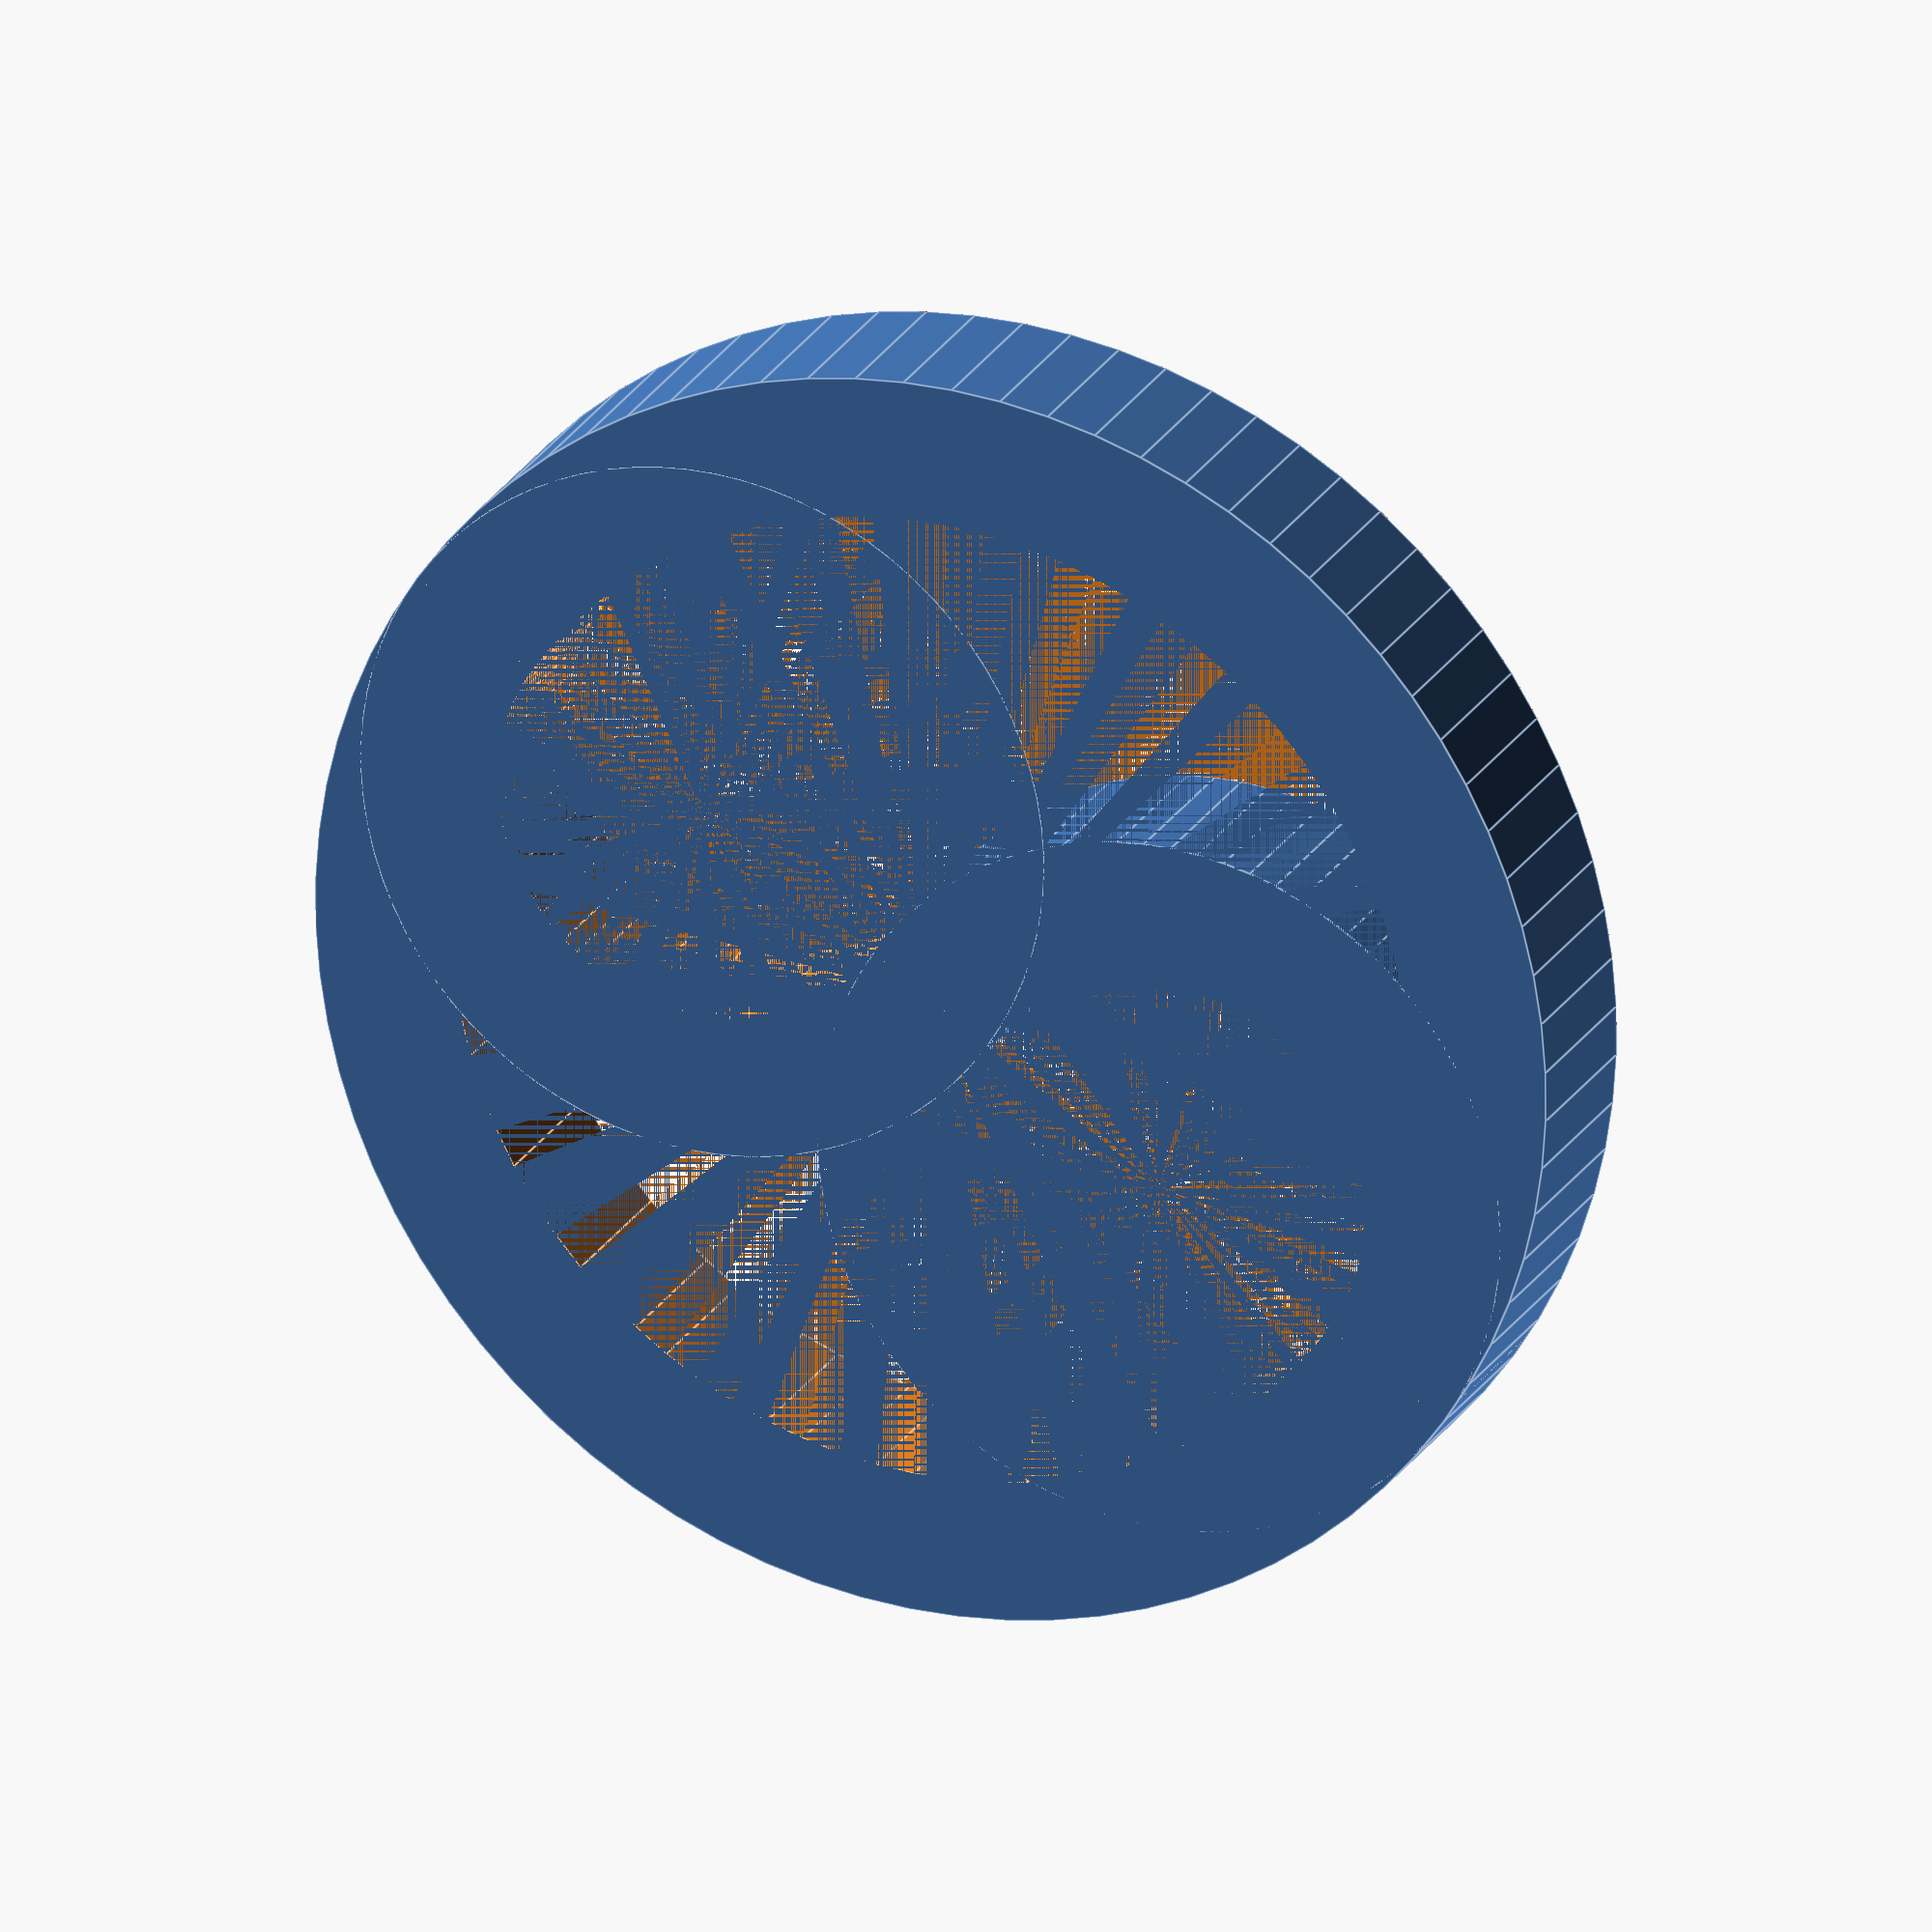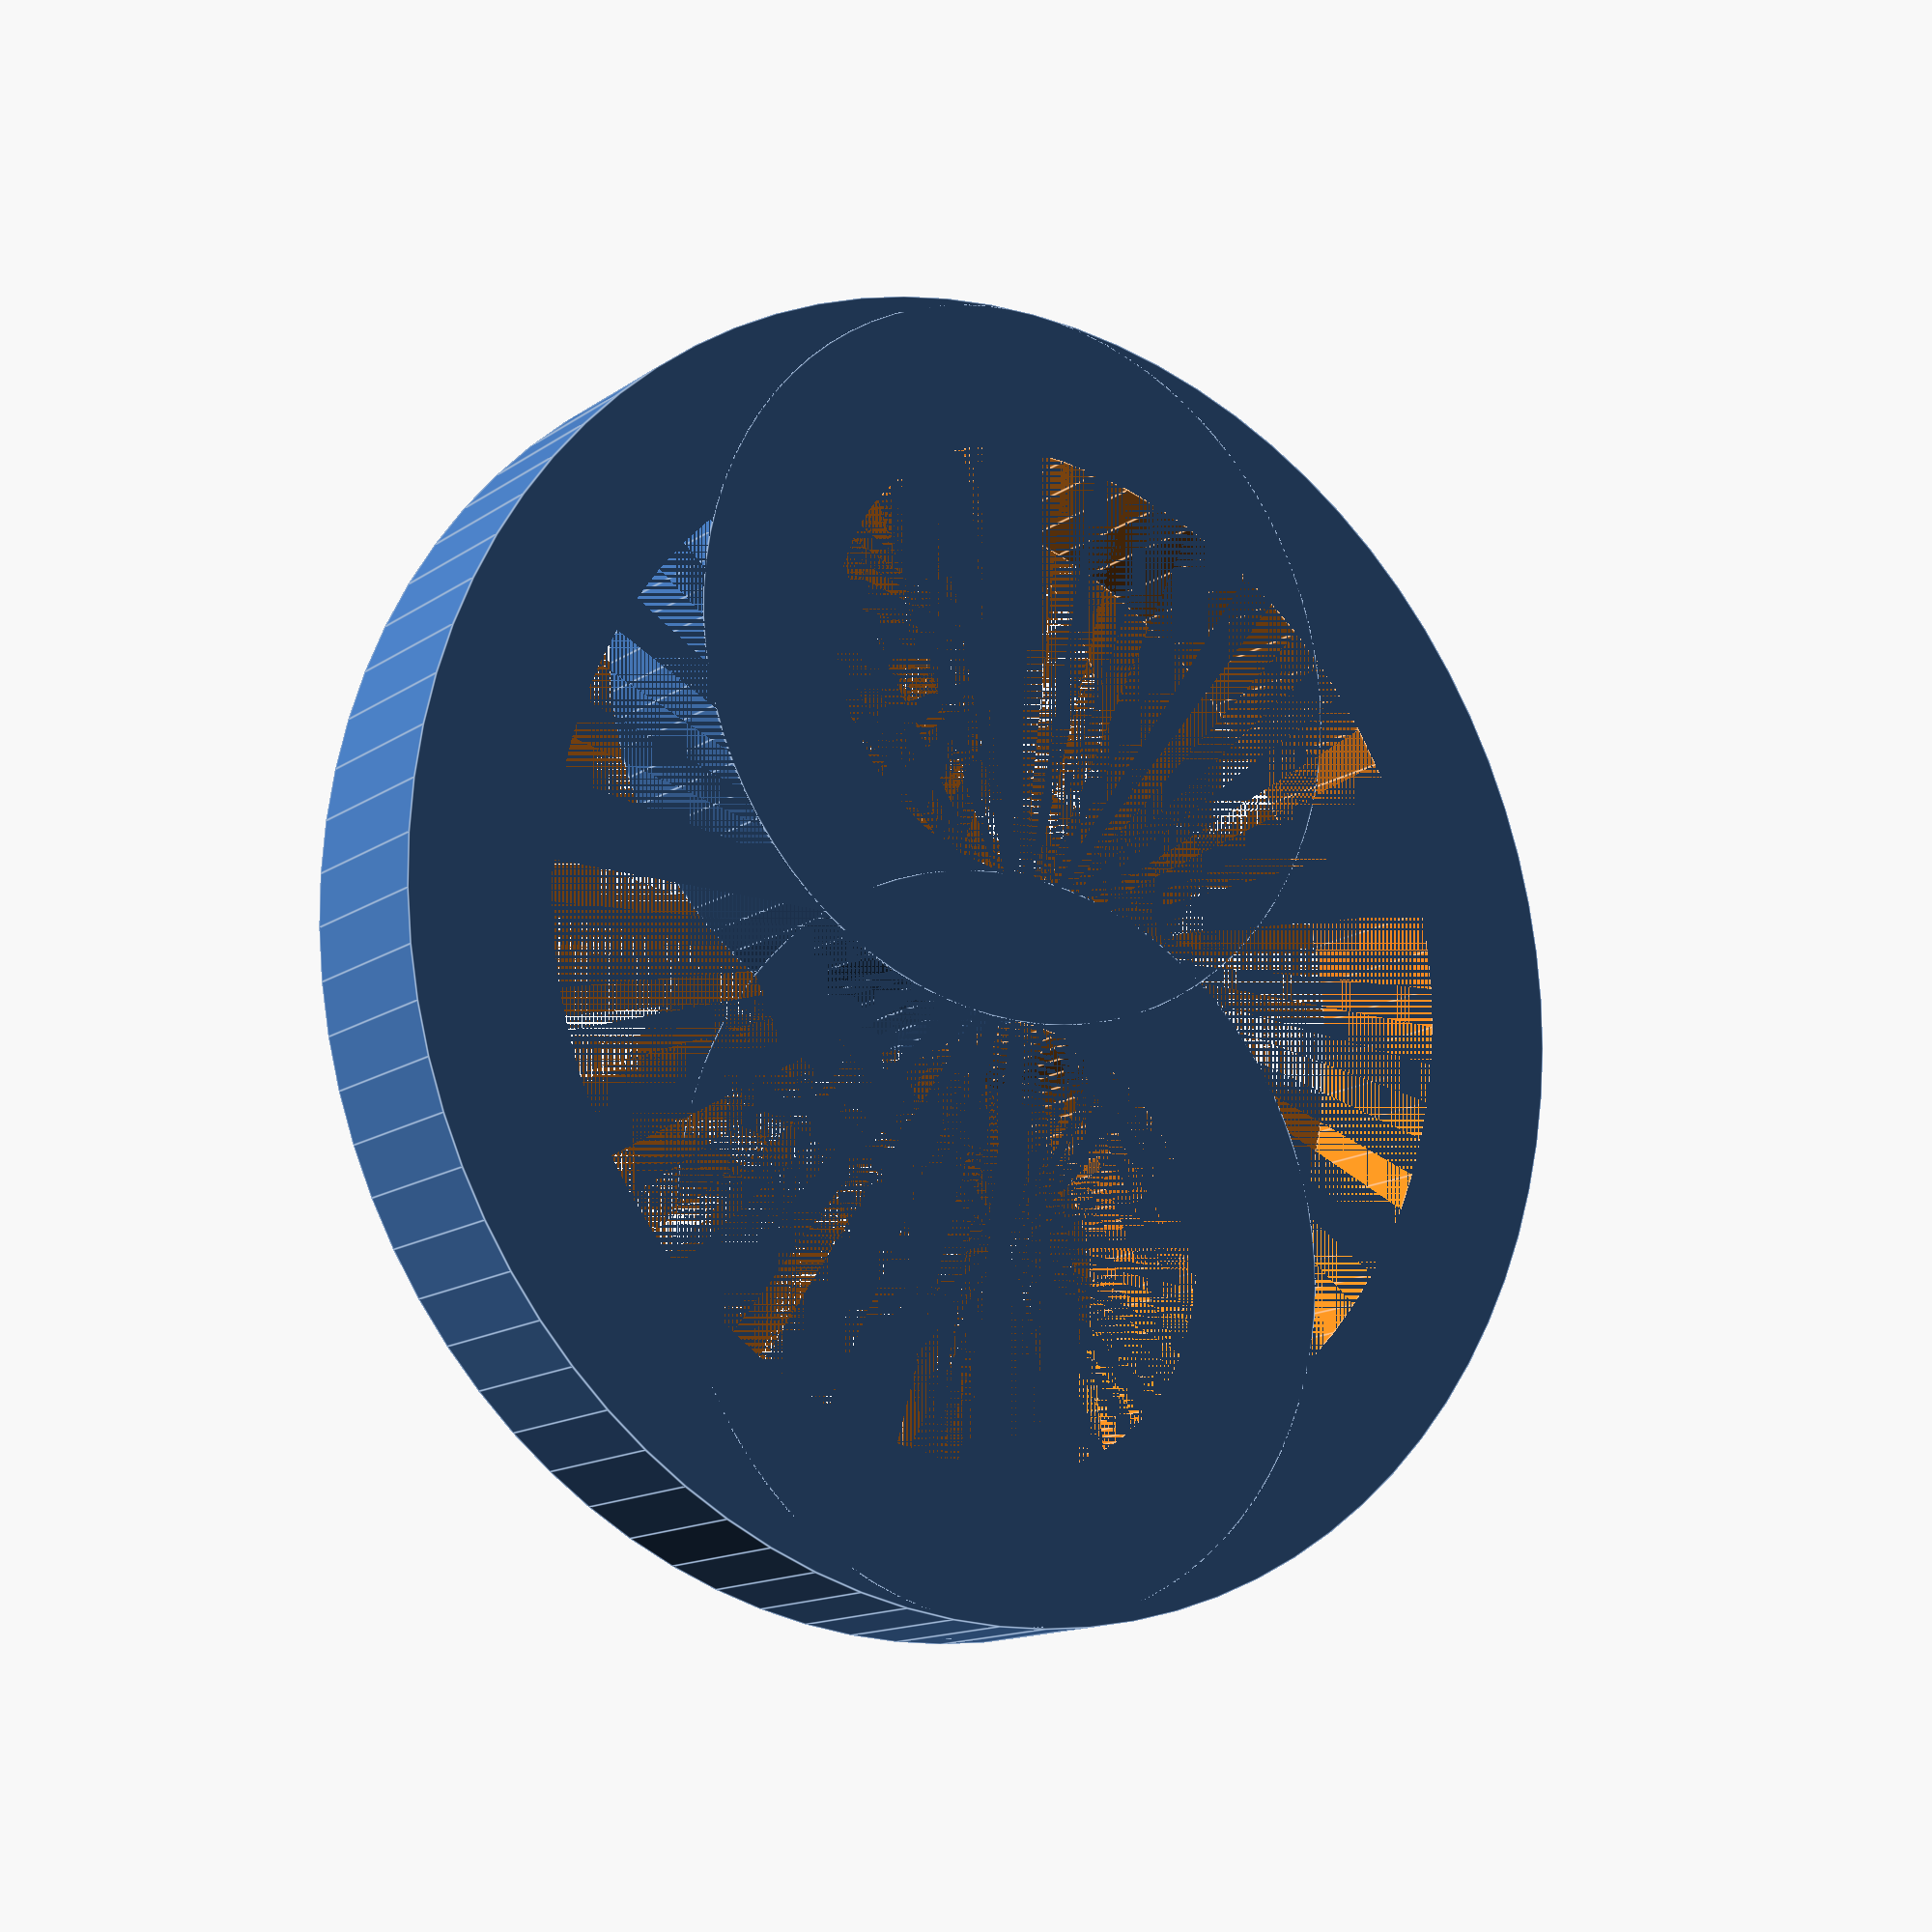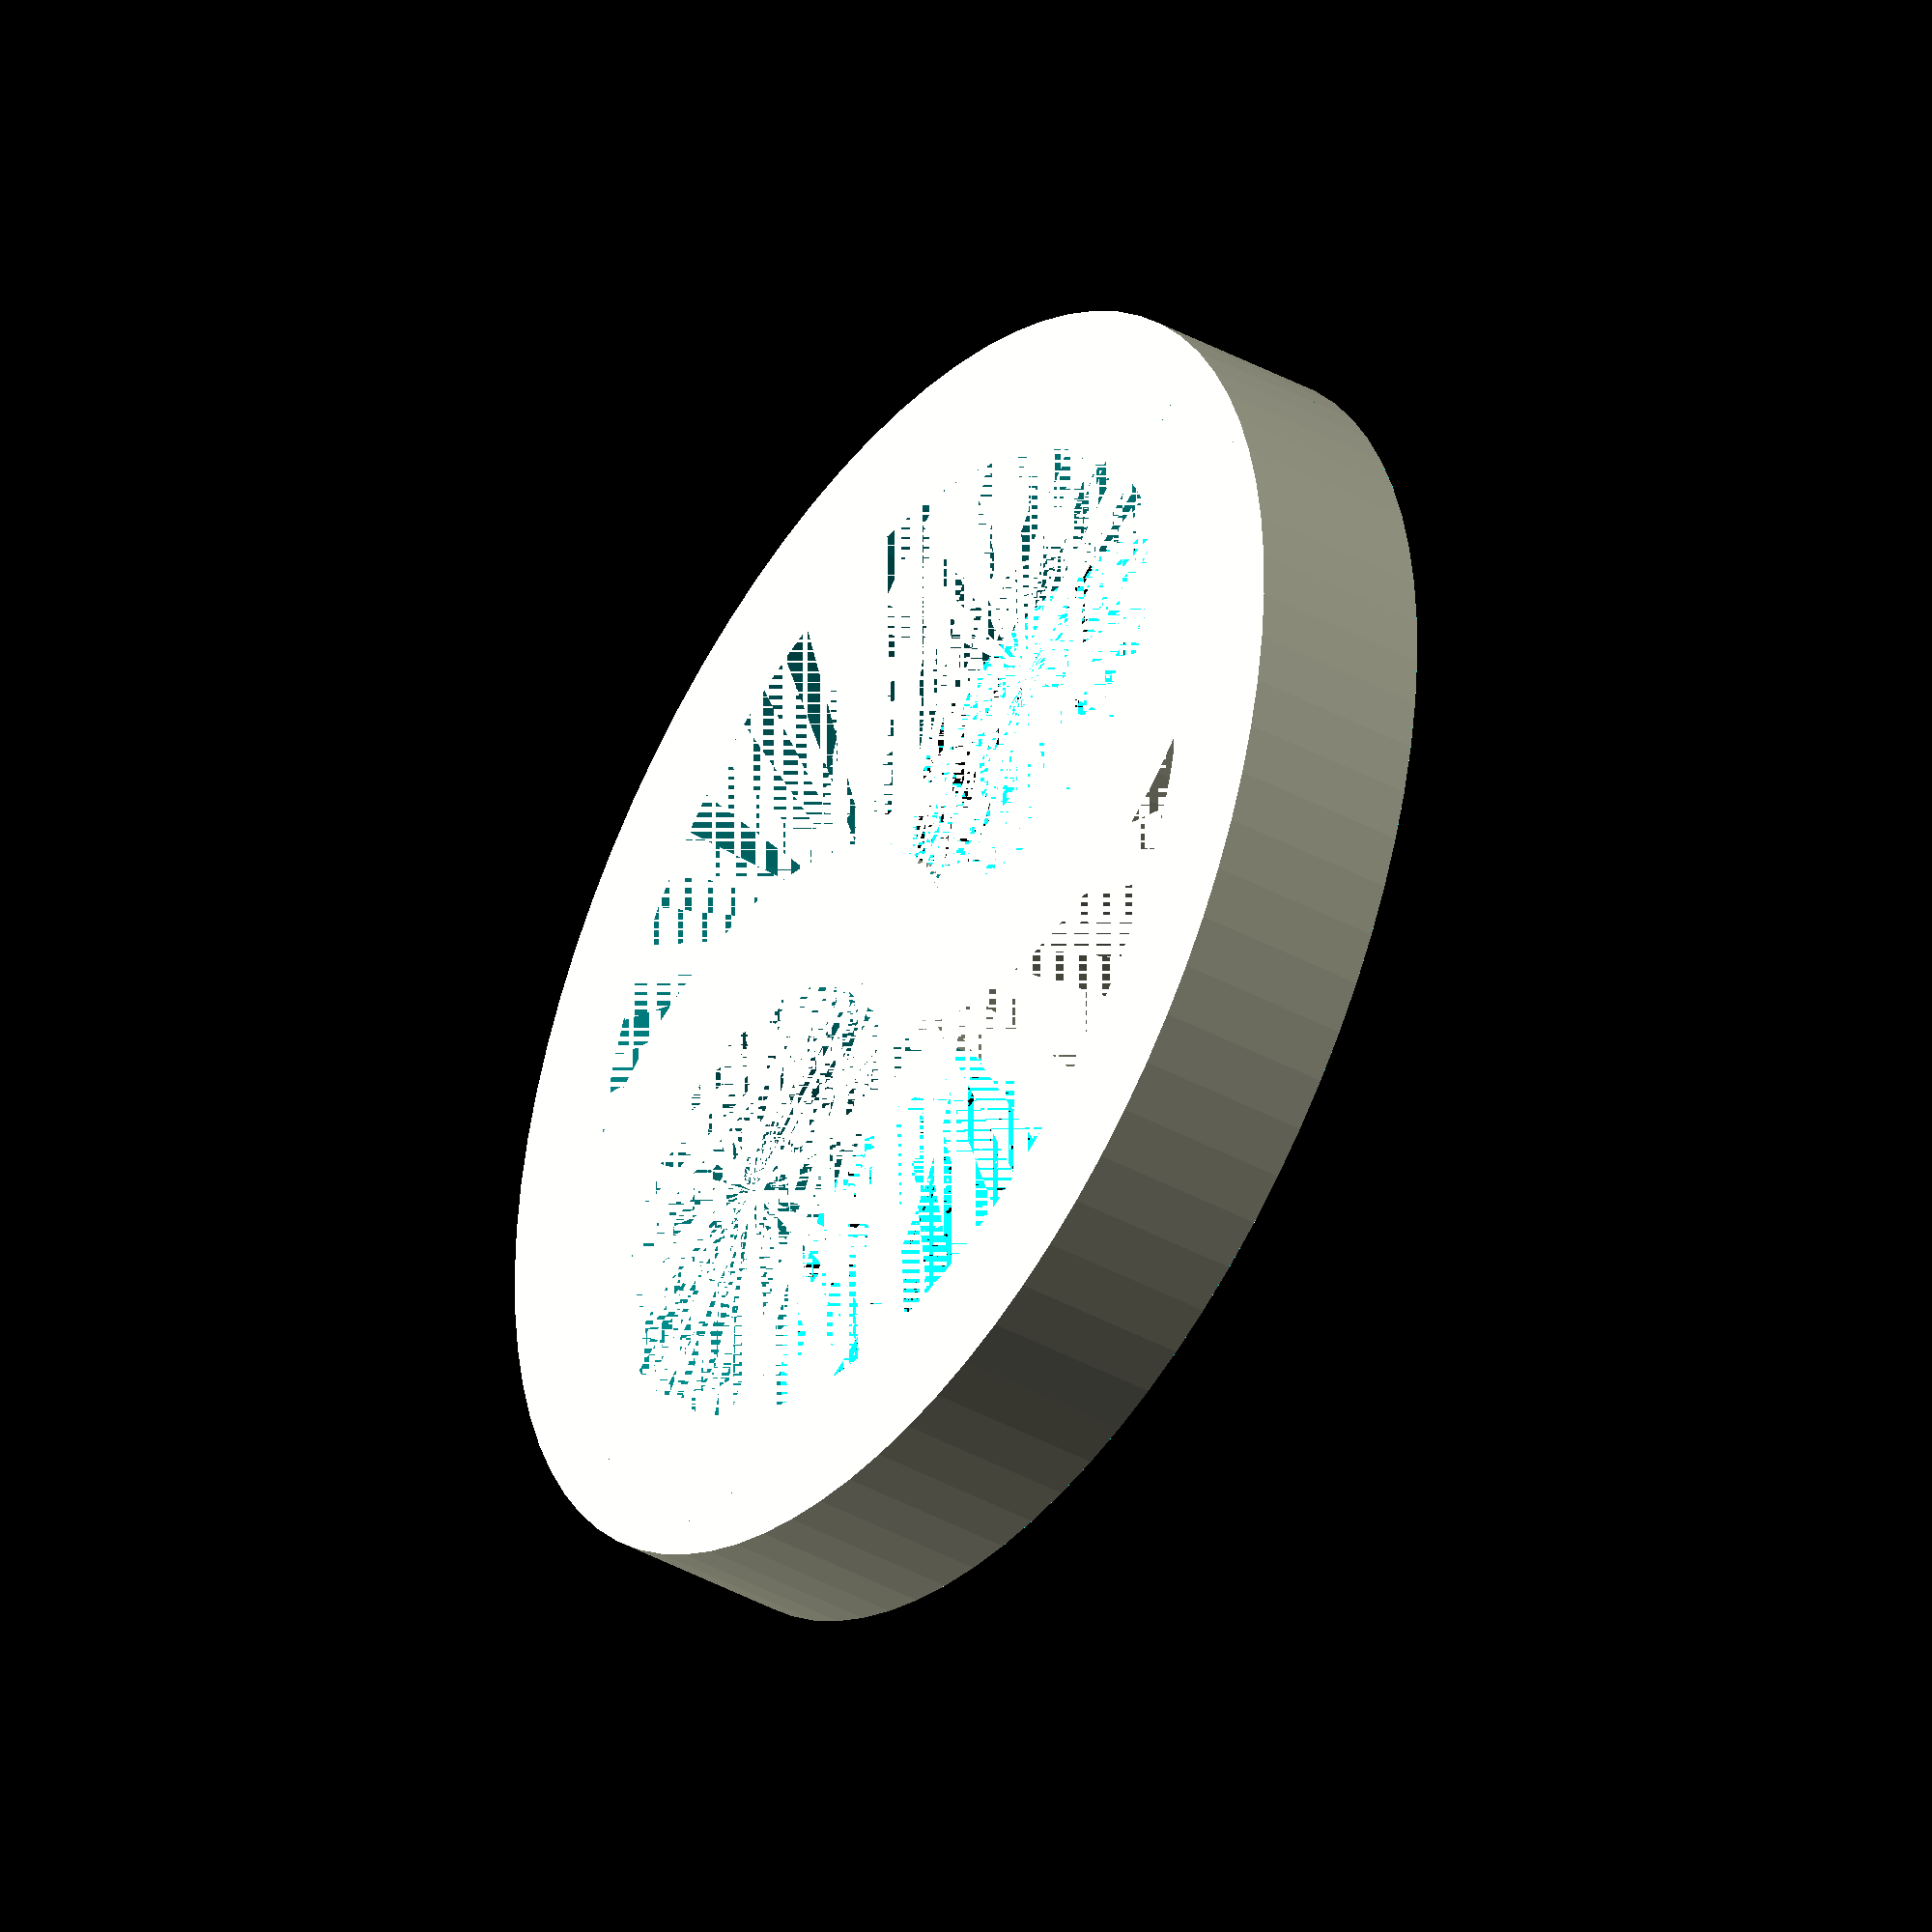
<openscad>
// Diameter in mm
outer_diameter = 36; 
// any number
// Width in mm 
line_thickness = 4; 
// any number
// Thickness in mm
item_thickness = 5; 
// any number
module dr_build_outer(diameter,thickness,width) 
	{
	difference()
		{
		union()
			{
			cylinder(r=diameter/2 ,h=width, $fn=80);
			}
		union()
			{
			cylinder(r=(diameter/2)-thickness ,h=width, $fn=80);
			}
		}
	}
module dr_build_inner(diameter,thickness,width) 
	{
	difference()
		{
		union()
			{
			cylinder(r=(diameter+thickness)/4 ,h=width, $fn=80);
			}
		union()
			{
			cylinder(r=(diameter+thickness)/4-thickness ,h=width, $fn=80);
			}
		}
	}
module dr_half_build(diameter,thickness,width) 
	{
	difference()
		{
		union()
			{
			dr_build_outer(diameter,thickness,width);
			translate([0,(diameter/4)-thickness/4,0]) dr_build_inner(diameter,thickness,width);
			}
		union()
			{
			translate([0,-diameter/2,0]) cube([diameter/2,diameter,width]);
			}
		}	
	}
module dr_build(diameter,thickness,width) 
	{
	difference()
		{
		union()
			{
			dr_half_build(diameter,thickness,width);
			rotate([180,180,0]) dr_half_build(diameter,thickness,width);
			}
		union()
			{
			}
		}	
	}

dr_build(outer_diameter,line_thickness,item_thickness);

</openscad>
<views>
elev=336.9 azim=123.5 roll=22.6 proj=o view=edges
elev=193.3 azim=1.9 roll=213.0 proj=p view=edges
elev=39.8 azim=304.4 roll=235.8 proj=o view=wireframe
</views>
